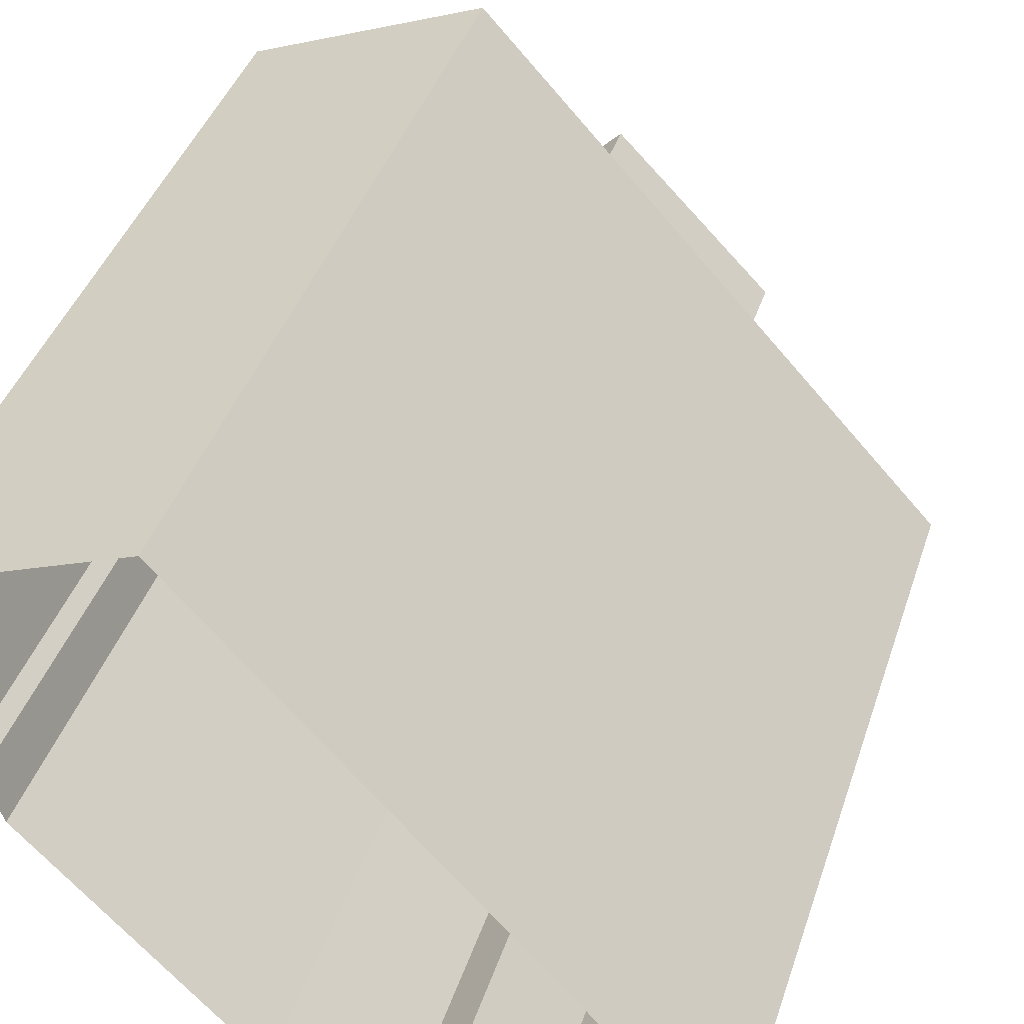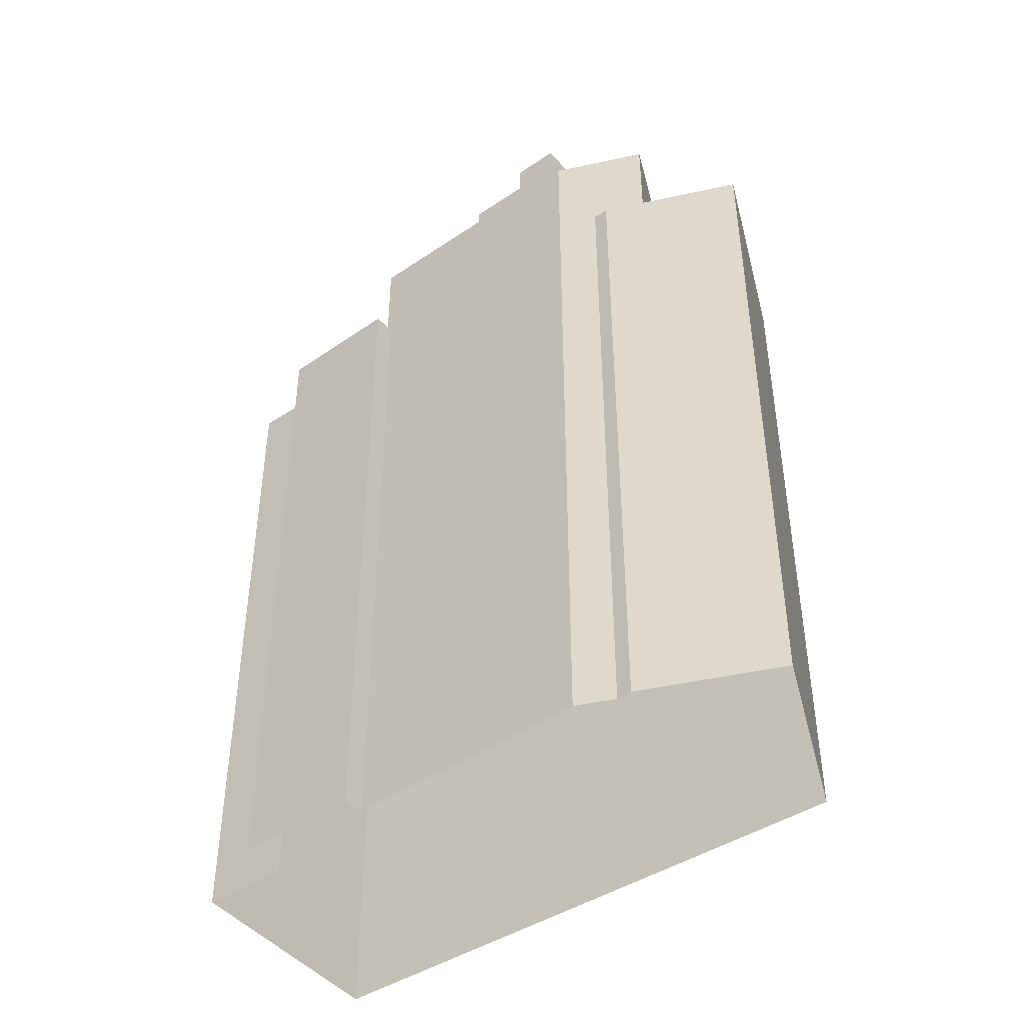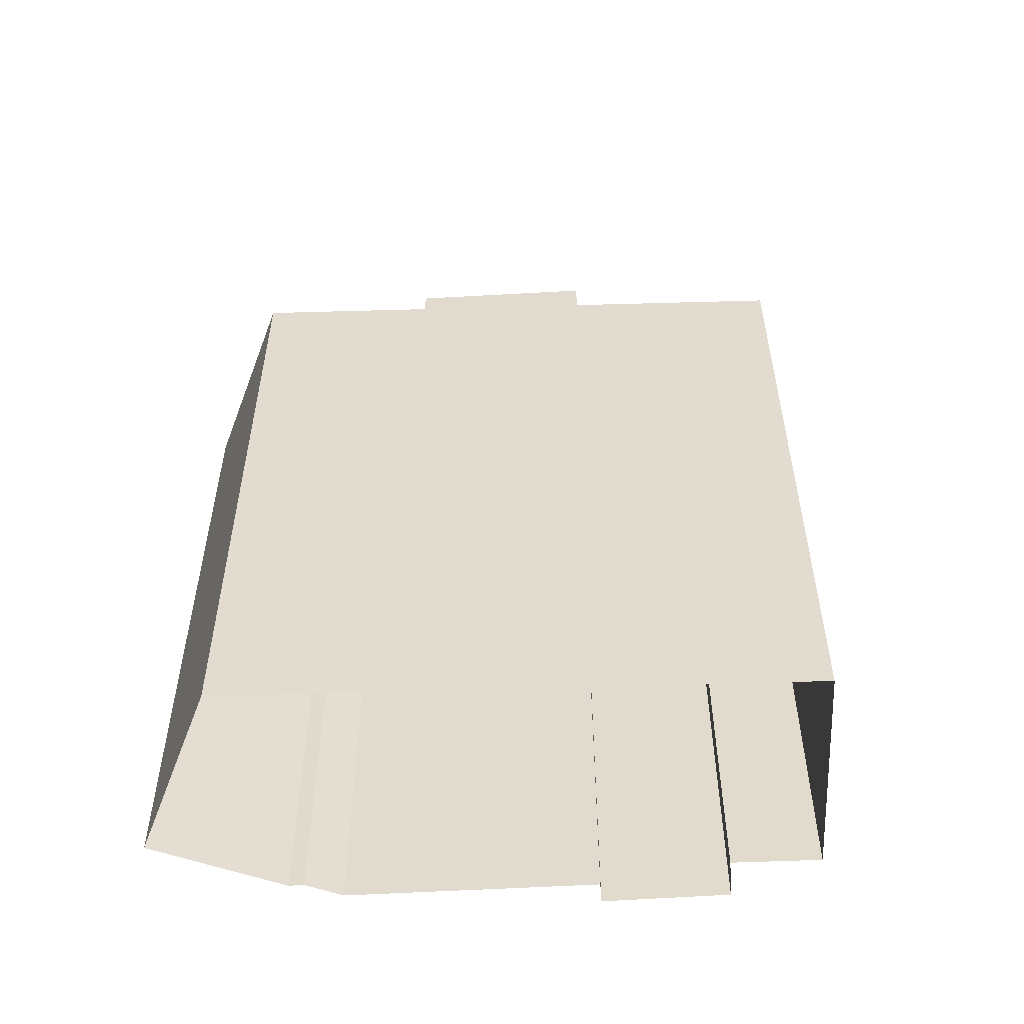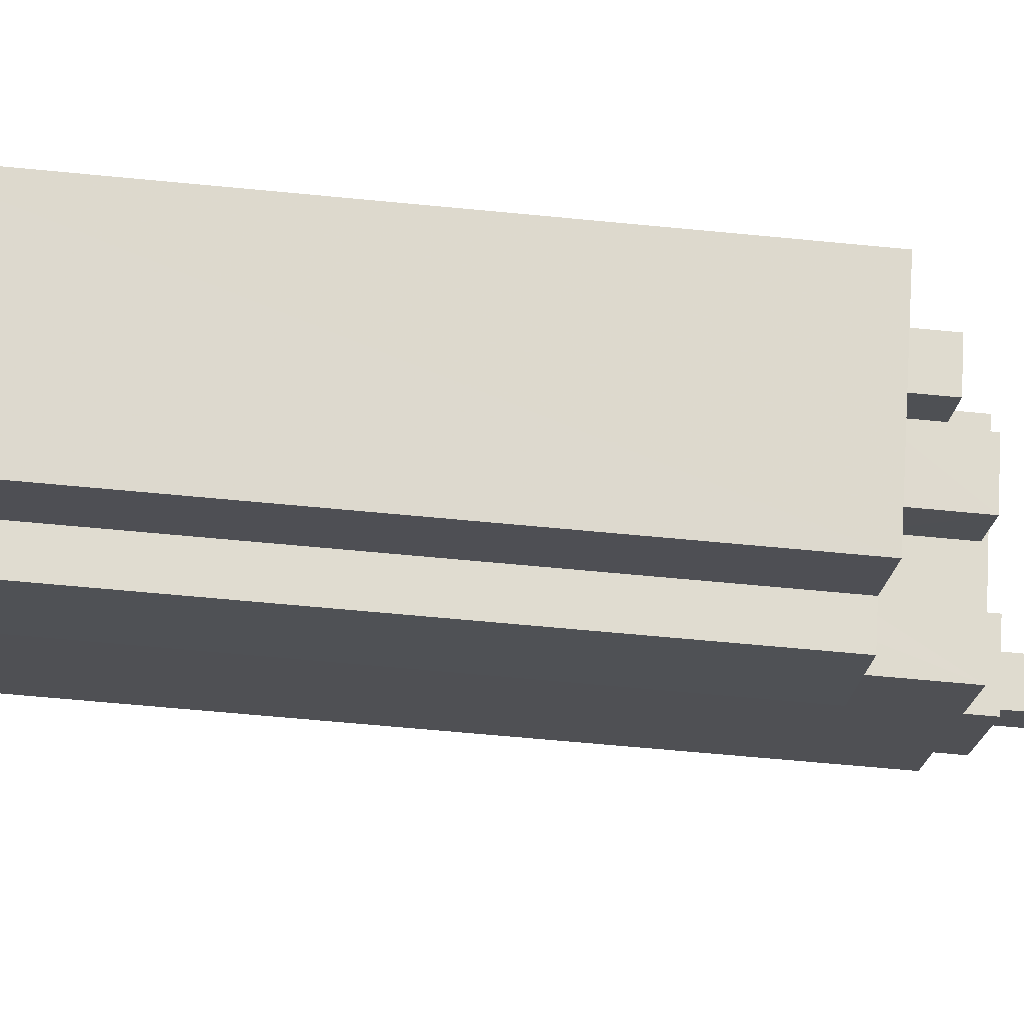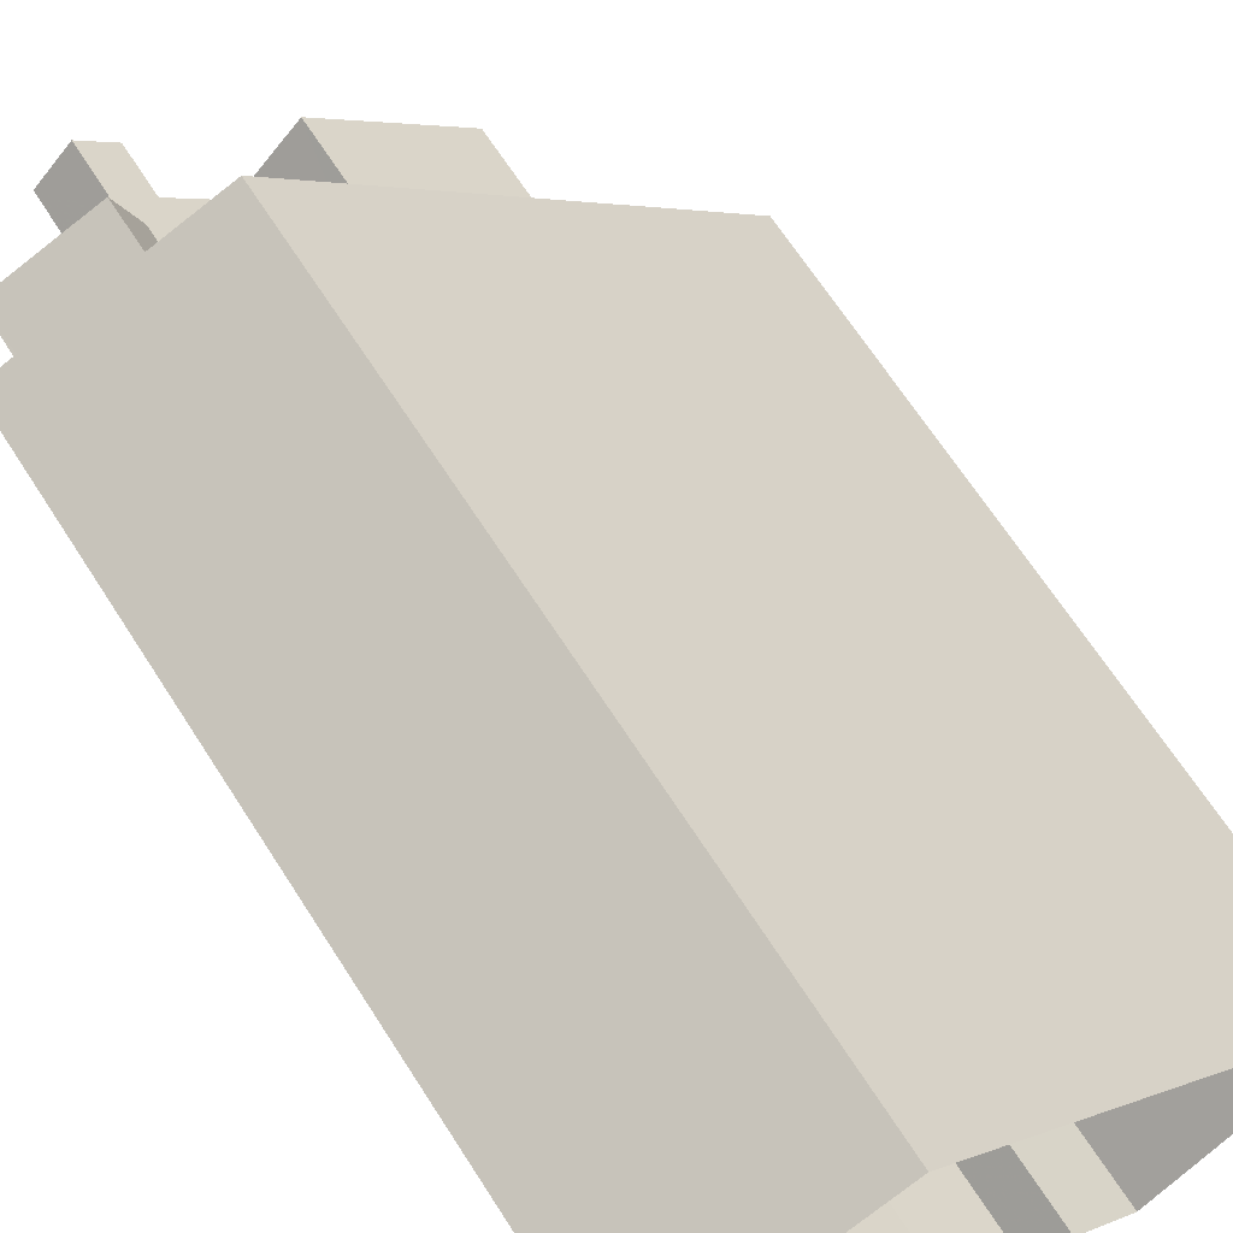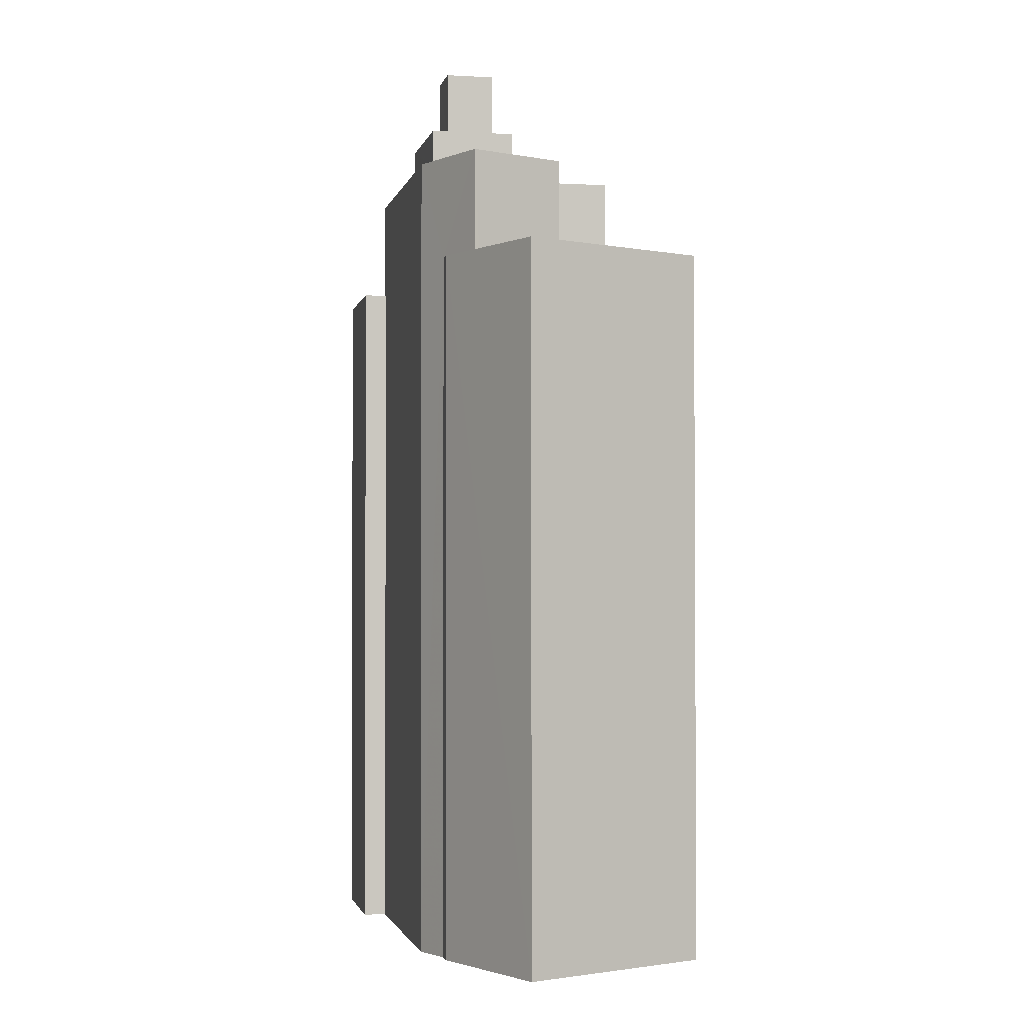
<metadata>
{"format":"obj","ext":"obj","renderer":"f3d","projection":"perspective","resolution":1024,"background":"white","views":[{"elev":38.4,"azim":-163.2,"up":"+Y"},{"elev":-44.9,"azim":84.1,"up":"+Z"},{"elev":-55.1,"azim":-130.8,"up":"+Z"},{"elev":-64.8,"azim":-95.5,"up":"+Y"},{"elev":67.0,"azim":147.3,"up":"+Y"},{"elev":-2.0,"azim":124.0,"up":"+Z"}]}
</metadata>
<code>
v -5952 -3.605e+04 3.496
v -5953 -3.605e+04 3.494
v -5958 -3.605e+04 3.498
v -5971 -3.606e+04 3.495
v -5960 -3.606e+04 3.493
v -5963 -3.606e+04 3.492
v -5965 -3.607e+04 3.492
v -5954 -3.605e+04 3.494
v -5954 -3.605e+04 3.494
v -5962 -3.606e+04 3.492
v -5959 -3.606e+04 3.492
v -5965 -3.606e+04 27.31
v -5966 -3.606e+04 27.31
v -5968 -3.606e+04 27.31
v -5967 -3.606e+04 27.31
v -5965 -3.606e+04 26.01
v -5967 -3.606e+04 26.01
v -5964 -3.606e+04 26.01
v -5964 -3.606e+04 26.01
v -5967 -3.606e+04 26.01
v -5967 -3.606e+04 26.01
v -5967 -3.606e+04 26.01
v -5968 -3.606e+04 26.01
v -5966 -3.606e+04 26
v -5968 -3.606e+04 26.01
v -5966 -3.606e+04 26.01
v -5965 -3.606e+04 26
v -5962 -3.606e+04 26.01
v -5966 -3.606e+04 26
v -5961 -3.606e+04 26.01
v -5961 -3.606e+04 26.01
v -5962 -3.606e+04 26
v -5960 -3.606e+04 26
v -5965 -3.606e+04 26
v -5963 -3.606e+04 26
v -5956 -3.605e+04 26.01
v -5959 -3.605e+04 26.01
v -5955 -3.605e+04 26.01
v -5960 -3.605e+04 26.01
v -5958 -3.605e+04 26.01
v -5969 -3.606e+04 26.01
v -5970 -3.606e+04 26.01
v -5966 -3.606e+04 26.01
v -5965 -3.606e+04 26.01
v -5961 -3.605e+04 26.01
v -5968 -3.606e+04 26.01
v -5968 -3.606e+04 26.01
v -5958 -3.605e+04 26.01
v -5957 -3.605e+04 26.01
v -5956 -3.605e+04 26.01
v -5953 -3.605e+04 26.01
v -5952 -3.605e+04 26.01
v -5954 -3.605e+04 26.41
v -5953 -3.605e+04 26.41
v -5953 -3.605e+04 26.41
v -5959 -3.606e+04 26.4
v -5962 -3.606e+04 26.4
v -5962 -3.606e+04 26.4
v -5952 -3.605e+04 26.41
v -5960 -3.606e+04 26.4
v -5960 -3.606e+04 26.4
v -5952 -3.605e+04 26.41
v -5958 -3.605e+04 26.41
v -5965 -3.606e+04 26.4
v -5965 -3.607e+04 26.4
v -5963 -3.606e+04 26.4
v -5971 -3.606e+04 26.41
v -5970 -3.606e+04 26.41
v -5961 -3.606e+04 26.41
v -5961 -3.606e+04 26.41
v -5960 -3.606e+04 26.4
v -5958 -3.605e+04 26.41
v -5953 -3.605e+04 26.41
v -5963 -3.606e+04 26.4
v -5967 -3.606e+04 27.82
v -5969 -3.606e+04 27.82
v -5968 -3.606e+04 27.82
v -5968 -3.606e+04 27.82
v -5957 -3.605e+04 33.08
v -5958 -3.605e+04 33.08
v -5957 -3.606e+04 33.08
v -5956 -3.605e+04 33.08
v -5958 -3.606e+04 30.96
v -5955 -3.605e+04 30.96
v -5957 -3.606e+04 30.96
v -5958 -3.606e+04 30.96
v -5955 -3.605e+04 30.96
v -5956 -3.605e+04 30.96
v -5958 -3.605e+04 30.96
v -5960 -3.606e+04 30.96
v -5957 -3.605e+04 30.96
v -5957 -3.605e+04 30.96
v -5965 -3.606e+04 29.73
v -5960 -3.606e+04 29.72
v -5960 -3.606e+04 29.73
v -5962 -3.605e+04 29.73
v -5957 -3.606e+04 29.73
v -5958 -3.606e+04 29.73
v -5961 -3.605e+04 29.73
v -5958 -3.605e+04 29.73
v -5957 -3.605e+04 29.73
v -5957 -3.605e+04 29.73
v -5956 -3.605e+04 29.73
v -5953 -3.605e+04 29.73
v -5954 -3.605e+04 29.73
v -5955 -3.605e+04 29.73
v -5966 -3.606e+04 28.67
v -5967 -3.606e+04 28.67
v -5966 -3.606e+04 28.66
v -5965 -3.606e+04 28.66
f 1 2 3
f 4 3 5
f 4 6 7
f 3 8 9
f 3 2 8
f 6 5 10
f 10 5 11
f 5 3 9
f 6 4 5
f 12 13 14
f 15 12 14
f 16 17 18
f 18 19 16
f 20 21 17
f 20 17 16
f 22 23 24
f 25 23 22
f 25 26 17
f 27 28 26
f 26 28 18
f 26 18 17
f 22 24 29
f 25 22 26
f 28 30 31
f 30 32 33
f 29 24 34
f 29 34 27
f 35 28 27
f 35 32 30
f 27 34 35
f 28 35 30
f 36 37 38
f 36 39 37
f 36 40 39
f 25 41 23
f 23 41 42
f 43 40 42
f 16 19 44
f 45 40 44
f 39 40 45
f 46 20 47
f 21 20 46
f 16 44 43
f 47 43 42
f 41 46 42
f 44 40 43
f 46 47 42
f 48 49 37
f 37 50 38
f 38 51 52
f 49 50 37
f 38 50 51
f 53 54 55
f 56 57 58
f 54 59 55
f 56 60 61
f 62 59 63
f 64 65 66
f 57 66 58
f 67 65 68
f 67 68 63
f 69 70 71
f 71 61 60
f 68 72 63
f 73 55 62
f 72 62 63
f 74 66 57
f 64 66 74
f 68 65 64
f 56 61 57
f 61 71 70
f 55 59 62
f 75 76 77
f 75 78 76
f 79 80 81
f 82 79 81
f 83 84 85
f 86 83 85
f 84 87 88
f 84 88 85
f 89 90 86
f 90 89 91
f 91 92 87
f 86 85 89
f 87 92 88
f 89 92 91
f 93 94 95
f 96 93 95
f 94 97 98
f 95 94 98
f 99 96 100
f 101 102 103
f 103 102 104
f 96 95 100
f 105 106 97
f 102 101 100
f 104 106 105
f 97 106 98
f 95 102 100
f 104 102 106
f 107 108 109
f 110 107 109
f 15 14 47
f 20 15 47
f 14 13 43
f 47 14 43
f 43 12 16
f 43 13 12
f 16 15 20
f 16 12 15
f 53 2 54
f 53 8 2
f 54 2 1
f 59 54 1
f 5 56 11
f 5 60 56
f 58 10 11
f 56 58 11
f 58 6 10
f 58 66 6
f 65 7 6
f 66 65 6
f 65 67 4
f 7 65 4
f 3 67 63
f 3 4 67
f 59 1 3
f 63 59 3
f 52 62 38
f 36 38 72
f 36 72 40
f 38 62 72
f 73 62 52
f 51 73 52
f 31 30 70
f 69 31 70
f 61 30 33
f 61 70 30
f 57 33 32
f 57 61 33
f 57 32 35
f 74 57 35
f 64 35 34
f 64 74 35
f 23 68 64
f 42 68 23
f 64 34 24
f 23 64 24
f 40 72 68
f 42 40 68
f 77 76 41
f 25 77 41
f 76 78 46
f 41 76 46
f 17 21 75
f 21 46 78
f 21 78 75
f 17 77 25
f 17 75 77
f 89 81 80
f 89 85 81
f 92 80 79
f 92 89 80
f 92 79 82
f 88 92 82
f 88 82 81
f 85 88 81
f 84 106 87
f 87 102 91
f 87 106 102
f 106 84 83
f 98 106 83
f 83 86 98
f 98 86 95
f 86 90 95
f 102 90 91
f 102 95 90
f 97 94 60
f 97 60 105
f 105 60 9
f 94 71 60
f 9 60 5
f 9 53 105
f 105 53 104
f 9 8 53
f 104 53 55
f 71 94 69
f 31 69 28
f 18 28 93
f 28 94 93
f 19 18 93
f 19 93 44
f 69 94 28
f 96 45 44
f 44 93 96
f 99 45 96
f 37 39 99
f 48 37 100
f 39 45 99
f 37 99 100
f 100 101 49
f 48 100 49
f 101 103 50
f 49 101 50
f 104 73 103
f 103 73 50
f 104 55 73
f 50 73 51
f 22 109 108
f 22 29 109
f 26 22 108
f 107 26 108
f 110 26 107
f 110 27 26
f 109 27 110
f 109 29 27

</code>
